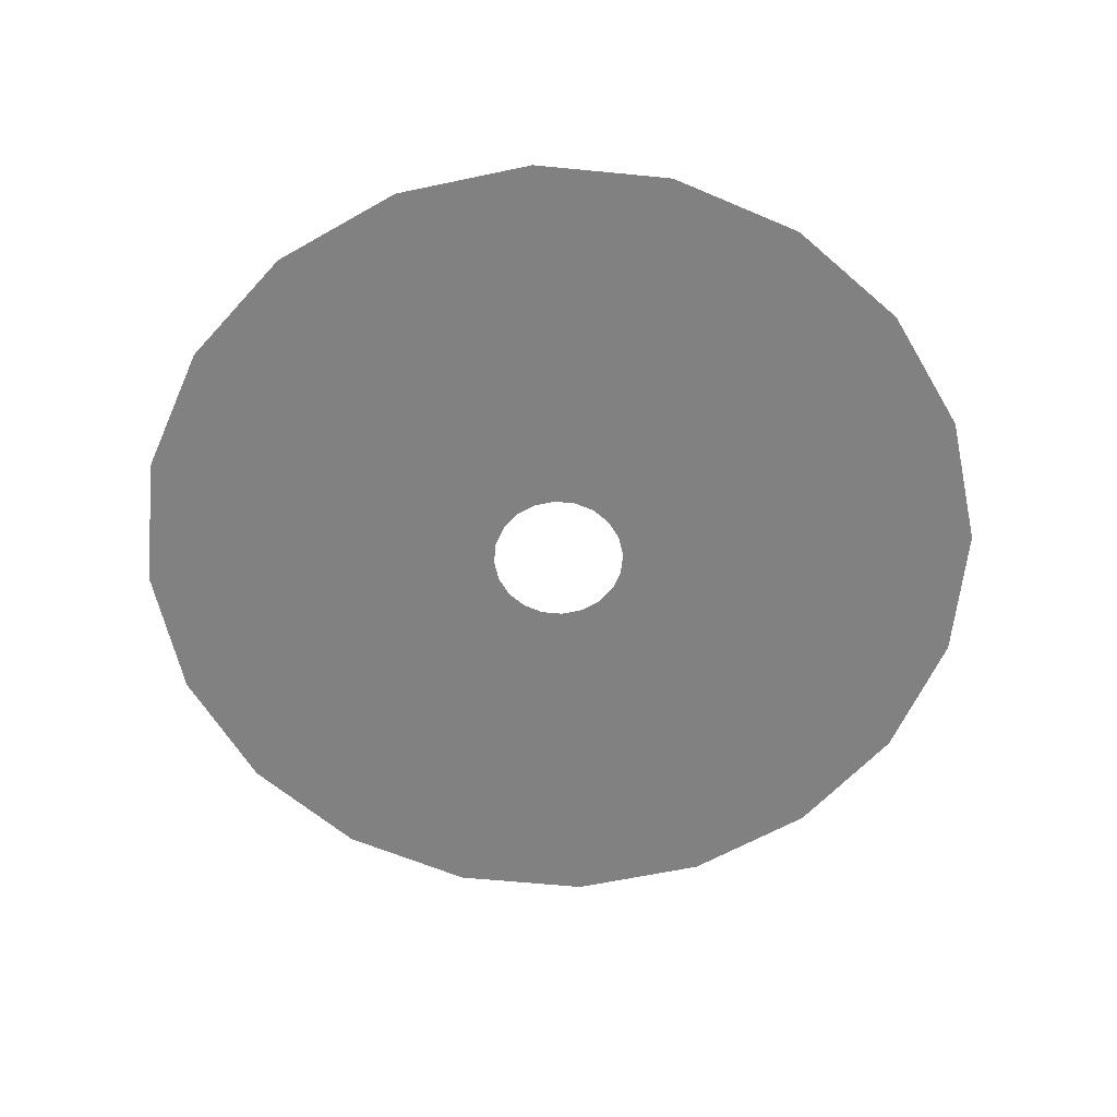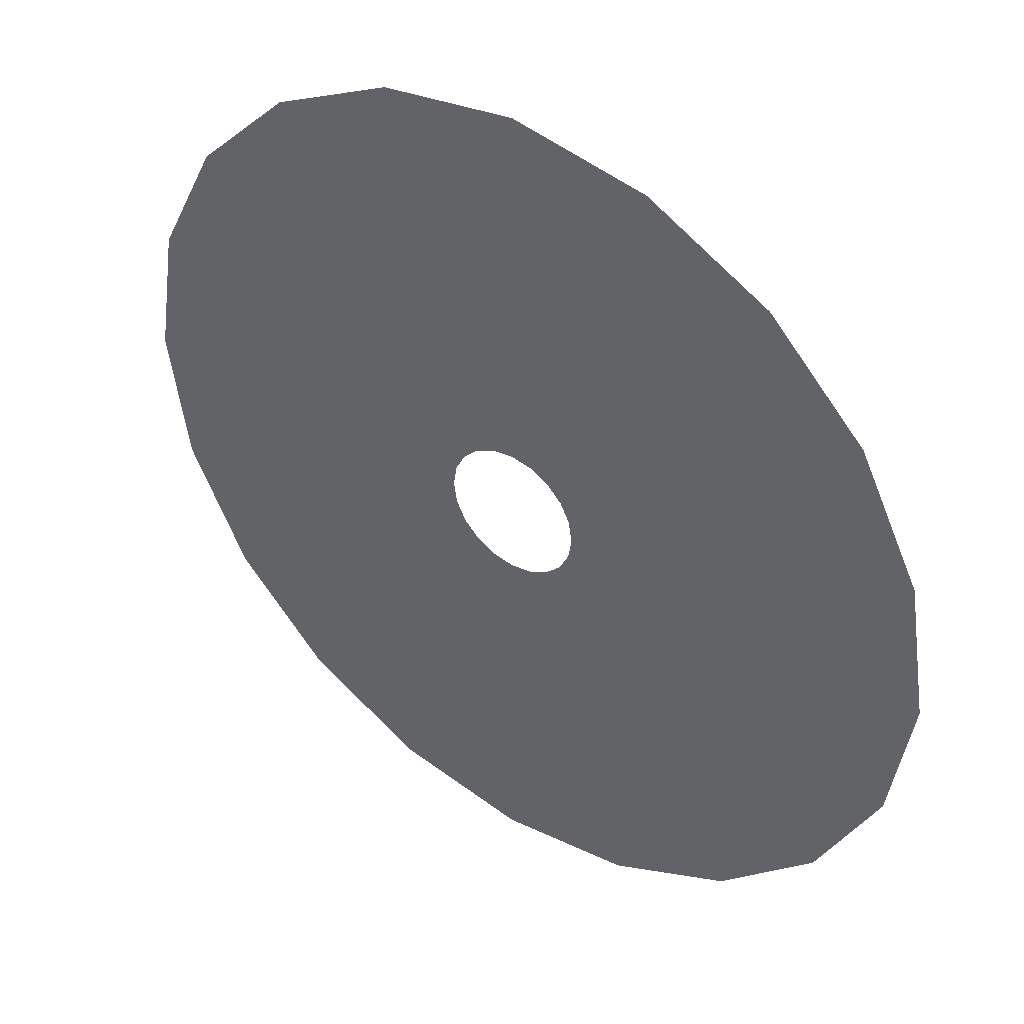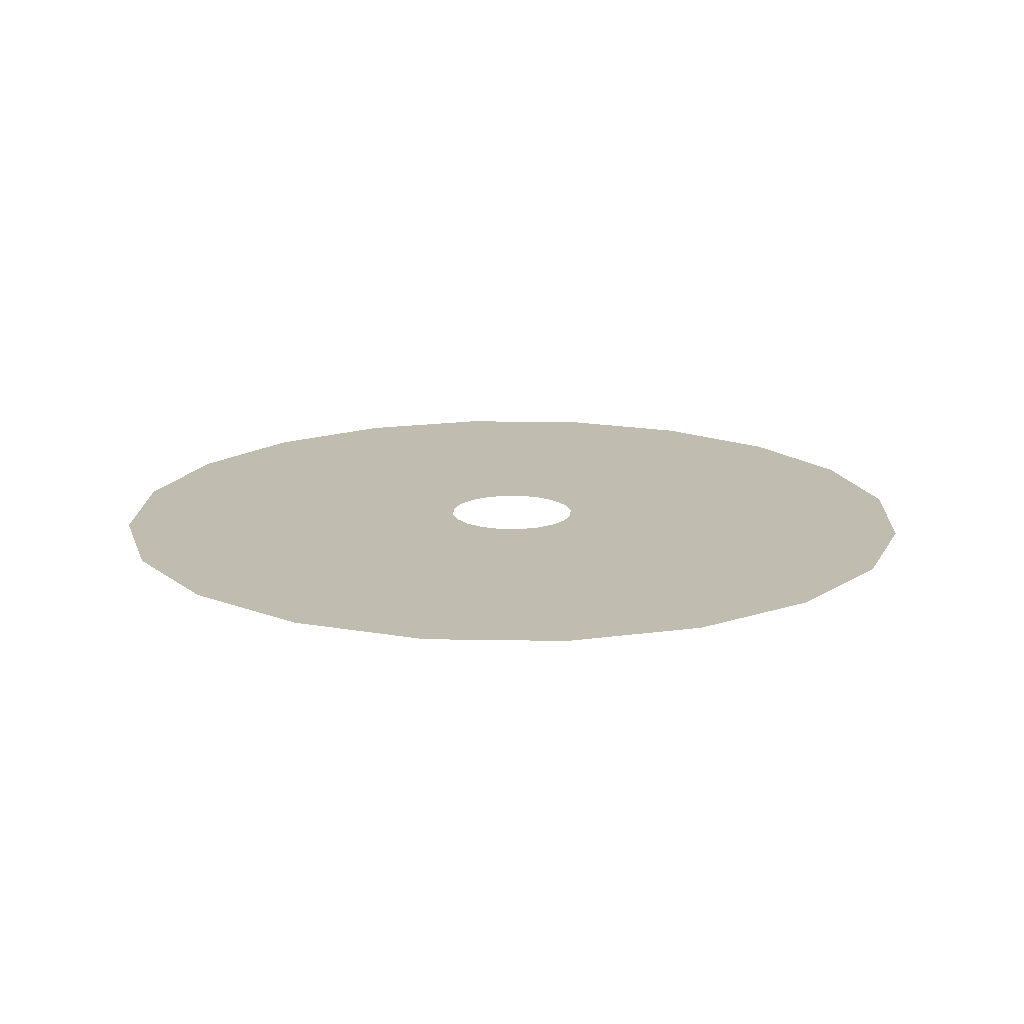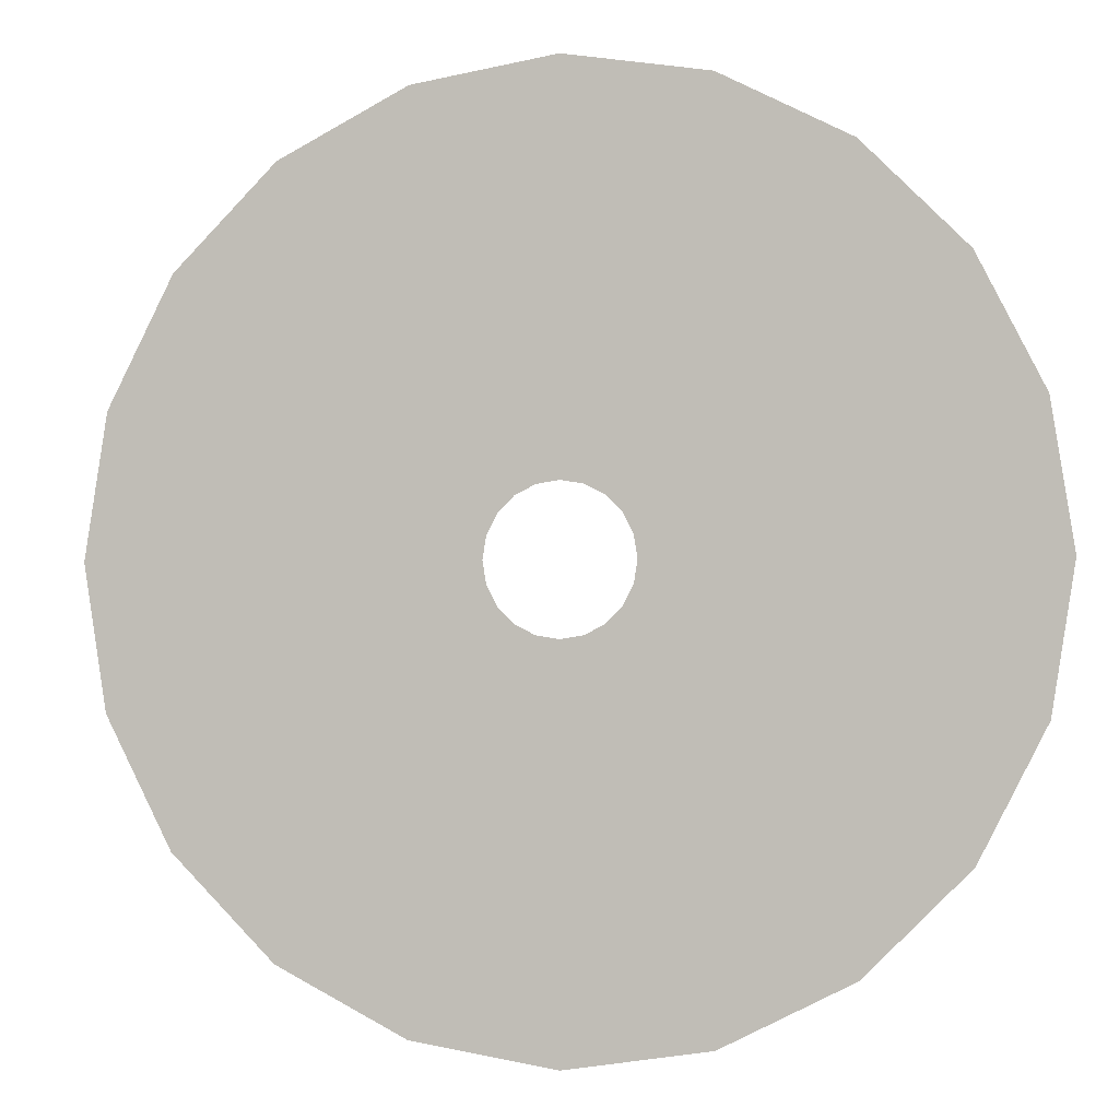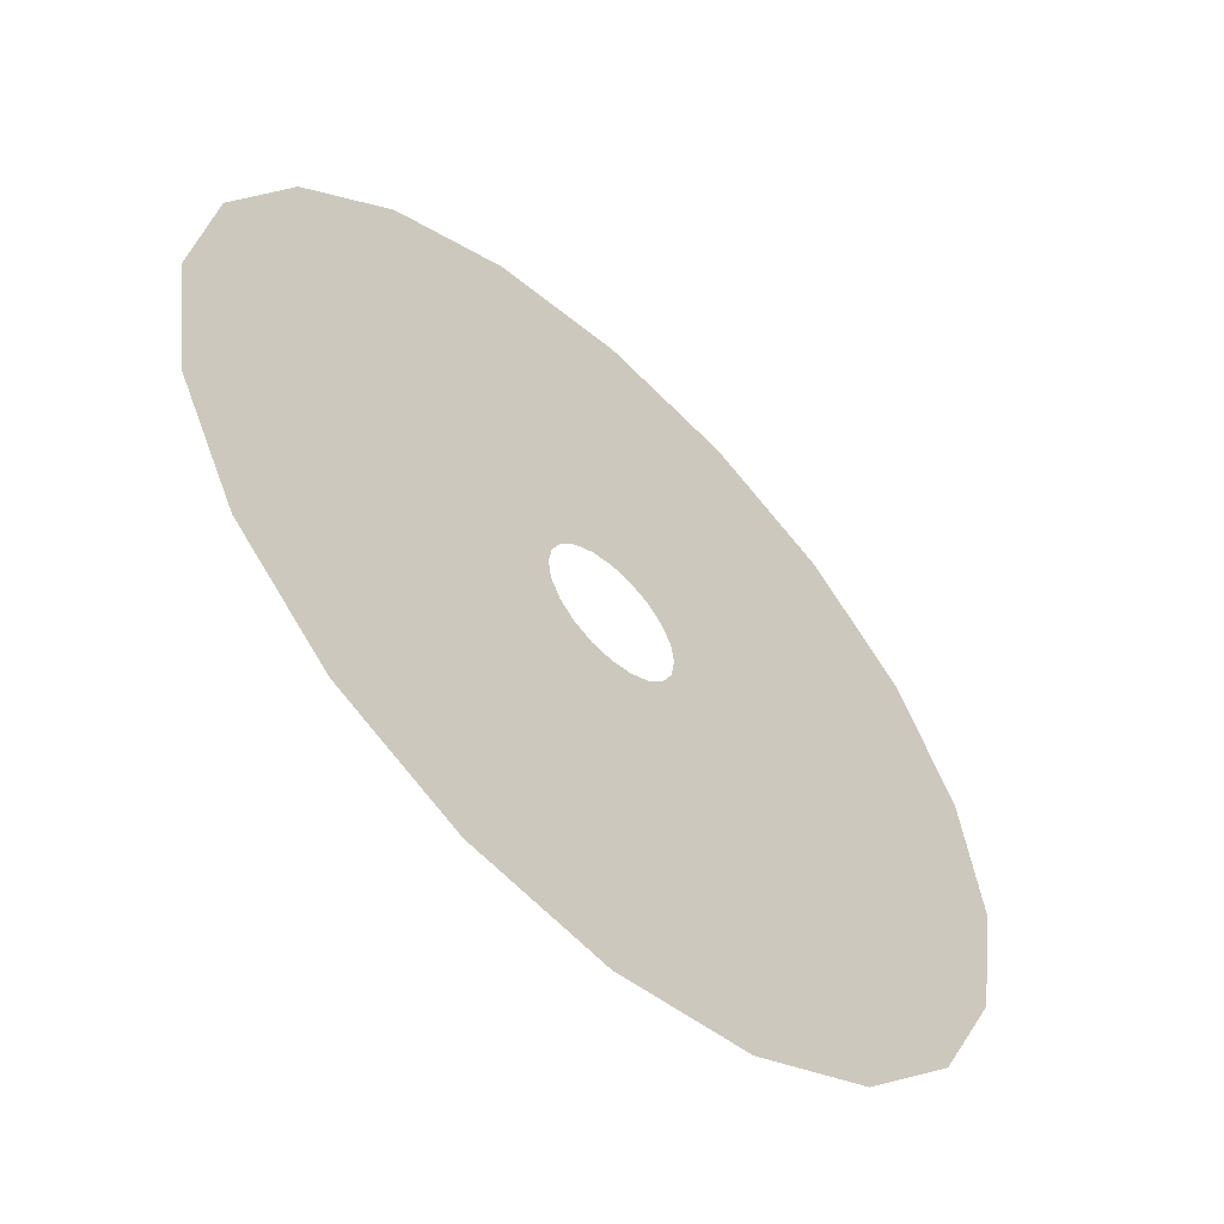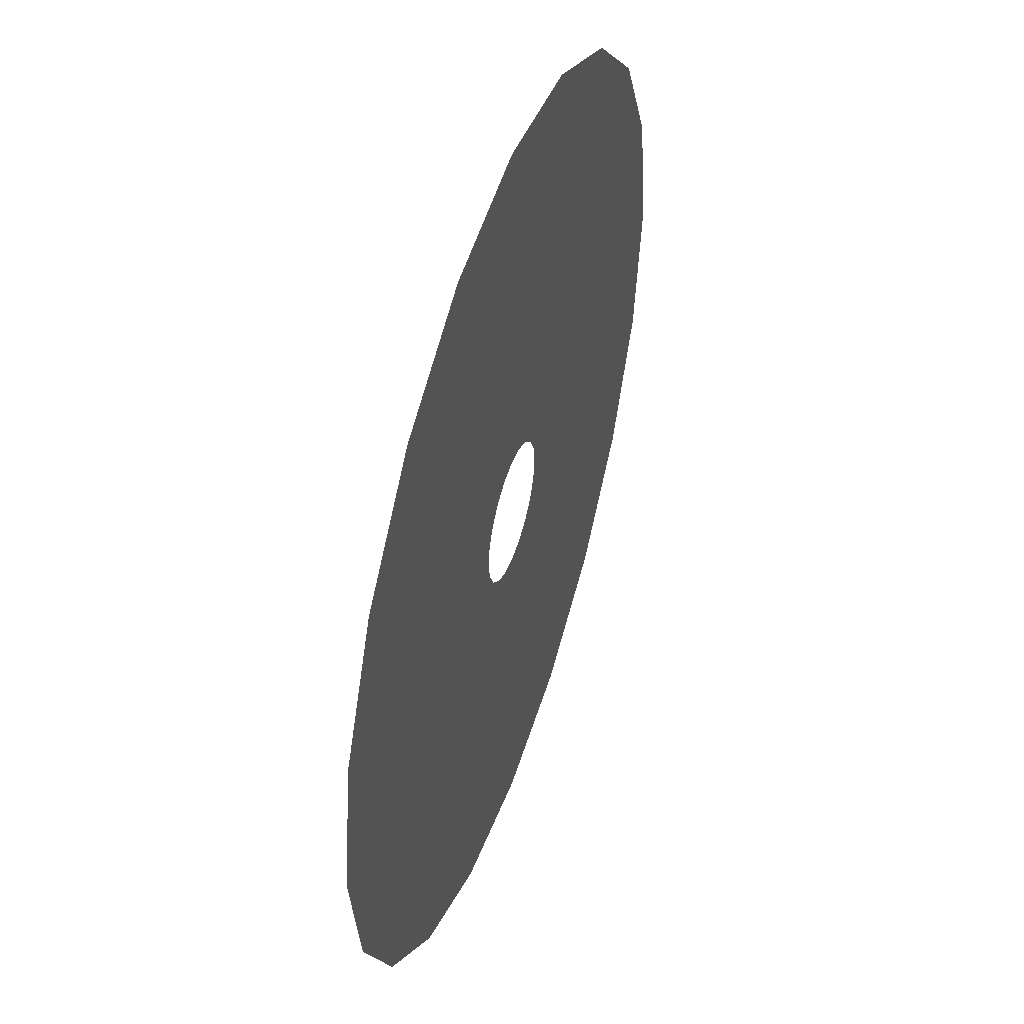
<metadata>
{"format":"obj","ext":"obj","renderer":"f3d","projection":"perspective","resolution":1024,"background":"white","views":[{"elev":-60.5,"azim":57.3,"up":"+Y"},{"elev":42.1,"azim":-143.6,"up":"+Z"},{"elev":16.5,"azim":-114.9,"up":"+Y"},{"elev":-1.5,"azim":-166.7,"up":"+Z"},{"elev":-57.0,"azim":136.1,"up":"+Z"},{"elev":48.5,"azim":108.3,"up":"+Z"}]}
</metadata>
<code>
g default
v 3.864 1.344 1.366
v 3.662 1.344 0.9697
v 3.348 1.344 0.6554
v 2.952 1.344 0.4535
v 2.513 1.344 0.384
v 2.074 1.344 0.4535
v 1.678 1.344 0.6554
v 1.363 1.344 0.9697
v 1.161 1.344 1.366
v 1.092 1.344 1.805
v 1.161 1.344 2.244
v 1.363 1.344 2.64
v 1.678 1.344 2.954
v 2.074 1.344 3.156
v 2.513 1.344 3.226
v 2.952 1.344 3.156
v 3.348 1.344 2.954
v 3.662 1.344 2.64
v 3.864 1.344 2.244
v 3.934 1.344 1.805
v 2.725 1.344 1.736
v 2.693 1.344 1.674
v 2.644 1.344 1.625
v 2.582 1.344 1.593
v 2.513 1.344 1.582
v 2.444 1.344 1.593
v 2.382 1.344 1.625
v 2.333 1.344 1.674
v 2.301 1.344 1.736
v 2.29 1.344 1.805
v 2.301 1.344 1.874
v 2.333 1.344 1.936
v 2.382 1.344 1.985
v 2.444 1.344 2.017
v 2.513 1.344 2.028
v 2.582 1.344 2.017
v 2.644 1.344 1.985
v 2.693 1.344 1.936
v 2.725 1.344 1.874
v 2.735 1.344 1.805
v 2.165 1.344 0.7359
v 2.513 1.344 0.6809
v 2.86 1.344 0.7359
v 3.174 1.344 0.8955
v 3.422 1.344 1.144
v 3.582 1.344 1.458
v 3.637 1.344 1.805
v 3.582 1.344 2.152
v 3.422 1.344 2.466
v 3.174 1.344 2.714
v 2.86 1.344 2.874
v 2.513 1.344 2.929
v 2.165 1.344 2.874
v 1.852 1.344 2.714
v 1.603 1.344 2.466
v 1.444 1.344 2.152
v 1.389 1.344 1.805
v 1.444 1.344 1.458
v 1.603 1.344 1.144
v 1.852 1.344 0.8955
v 2.513 1.344 1.092
v 2.733 1.344 1.127
v 2.932 1.344 1.228
v 3.089 1.344 1.386
v 3.191 1.344 1.585
v 3.226 1.344 1.805
v 3.191 1.344 2.025
v 3.089 1.344 2.224
v 2.932 1.344 2.381
v 2.733 1.344 2.483
v 2.513 1.344 2.518
v 2.293 1.344 2.483
v 2.094 1.344 2.381
v 1.936 1.344 2.224
v 1.835 1.344 2.025
v 1.8 1.344 1.805
v 1.835 1.344 1.585
v 1.936 1.344 1.386
v 2.094 1.344 1.228
v 2.293 1.344 1.127
v 2.513 1.344 1.402
v 2.637 1.344 1.422
v 2.749 1.344 1.479
v 2.839 1.344 1.568
v 2.896 1.344 1.681
v 2.915 1.344 1.805
v 2.896 1.344 1.929
v 2.839 1.344 2.042
v 2.749 1.344 2.131
v 2.637 1.344 2.188
v 2.513 1.344 2.207
v 2.388 1.344 2.188
v 2.276 1.344 2.131
v 2.187 1.344 2.042
v 2.13 1.344 1.929
v 2.11 1.344 1.805
v 2.13 1.344 1.681
v 2.187 1.344 1.568
v 2.276 1.344 1.479
v 2.388 1.344 1.422
g pCylinder2
f 1 2 45 46
f 2 3 44 45
f 3 4 43 44
f 4 5 42 43
f 42 5 6 41
f 6 7 60 41
f 7 8 59 60
f 8 9 58 59
f 9 10 57 58
f 10 11 56 57
f 11 12 55 56
f 12 13 54 55
f 13 14 53 54
f 14 15 52 53
f 15 16 51 52
f 16 17 50 51
f 17 18 49 50
f 18 19 48 49
f 19 20 47 48
f 20 1 46 47
f 80 61 42 41
f 43 42 61 62
f 44 43 62 63
f 45 44 63 64
f 46 45 64 65
f 47 46 65 66
f 48 47 66 67
f 49 48 67 68
f 50 49 68 69
f 51 50 69 70
f 52 51 70 71
f 53 52 71 72
f 54 53 72 73
f 55 54 73 74
f 56 55 74 75
f 57 56 75 76
f 58 57 76 77
f 59 58 77 78
f 60 59 78 79
f 41 60 79 80
f 62 61 81 82
f 63 62 82 83
f 64 63 83 84
f 65 64 84 85
f 66 65 85 86
f 67 66 86 87
f 68 67 87 88
f 69 68 88 89
f 70 69 89 90
f 71 70 90 91
f 72 71 91 92
f 73 72 92 93
f 74 73 93 94
f 75 74 94 95
f 76 75 95 96
f 77 76 96 97
f 78 77 97 98
f 79 78 98 99
f 80 79 99 100
f 100 81 61 80
f 82 81 25 24
f 83 82 24 23
f 84 83 23 22
f 85 84 22 21
f 86 85 21 40
f 87 86 40 39
f 88 87 39 38
f 89 88 38 37
f 90 89 37 36
f 91 90 36 35
f 92 91 35 34
f 93 92 34 33
f 94 93 33 32
f 95 94 32 31
f 96 95 31 30
f 97 96 30 29
f 98 97 29 28
f 99 98 28 27
f 100 99 27 26
f 25 81 100 26

</code>
